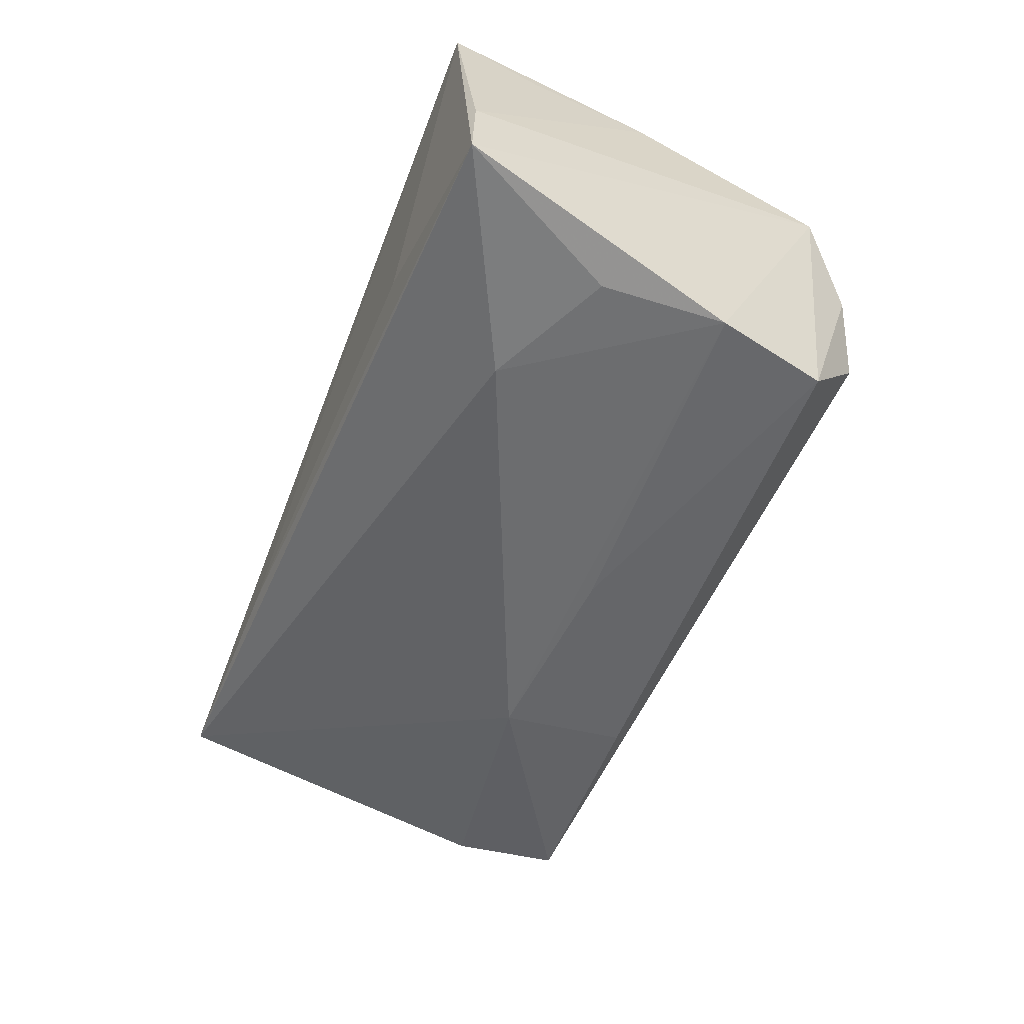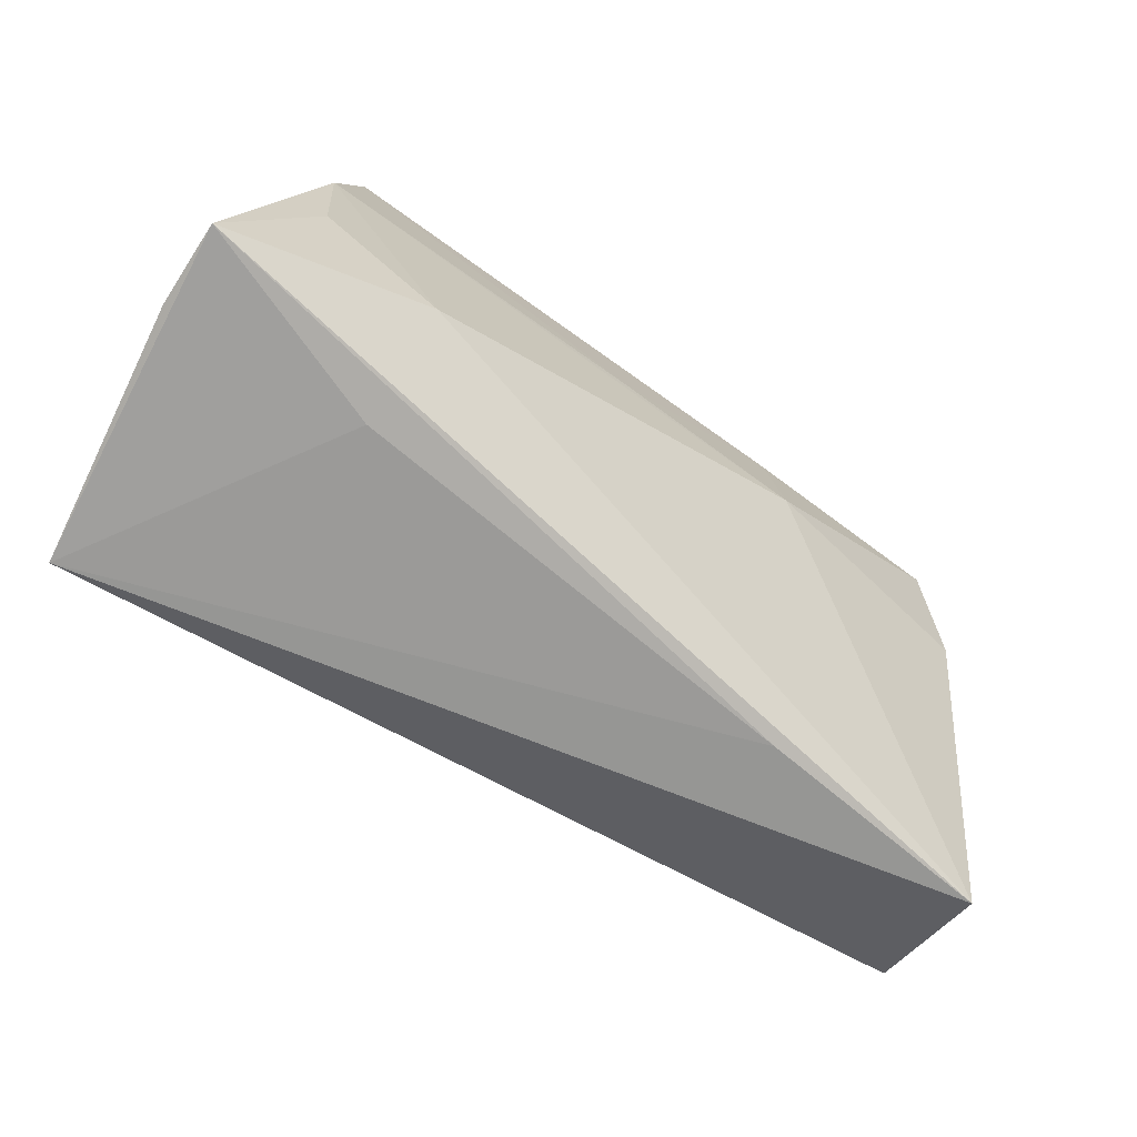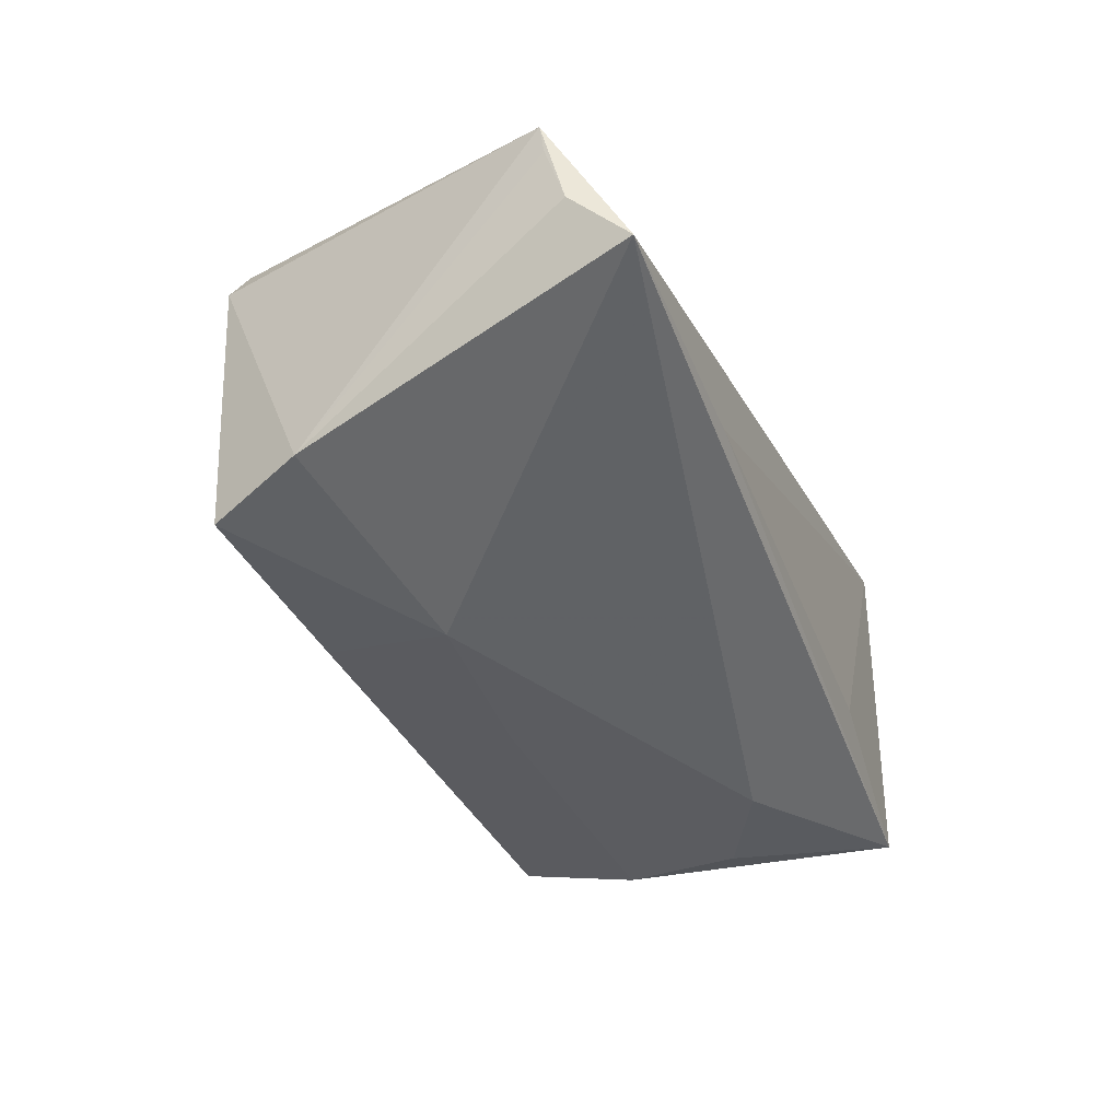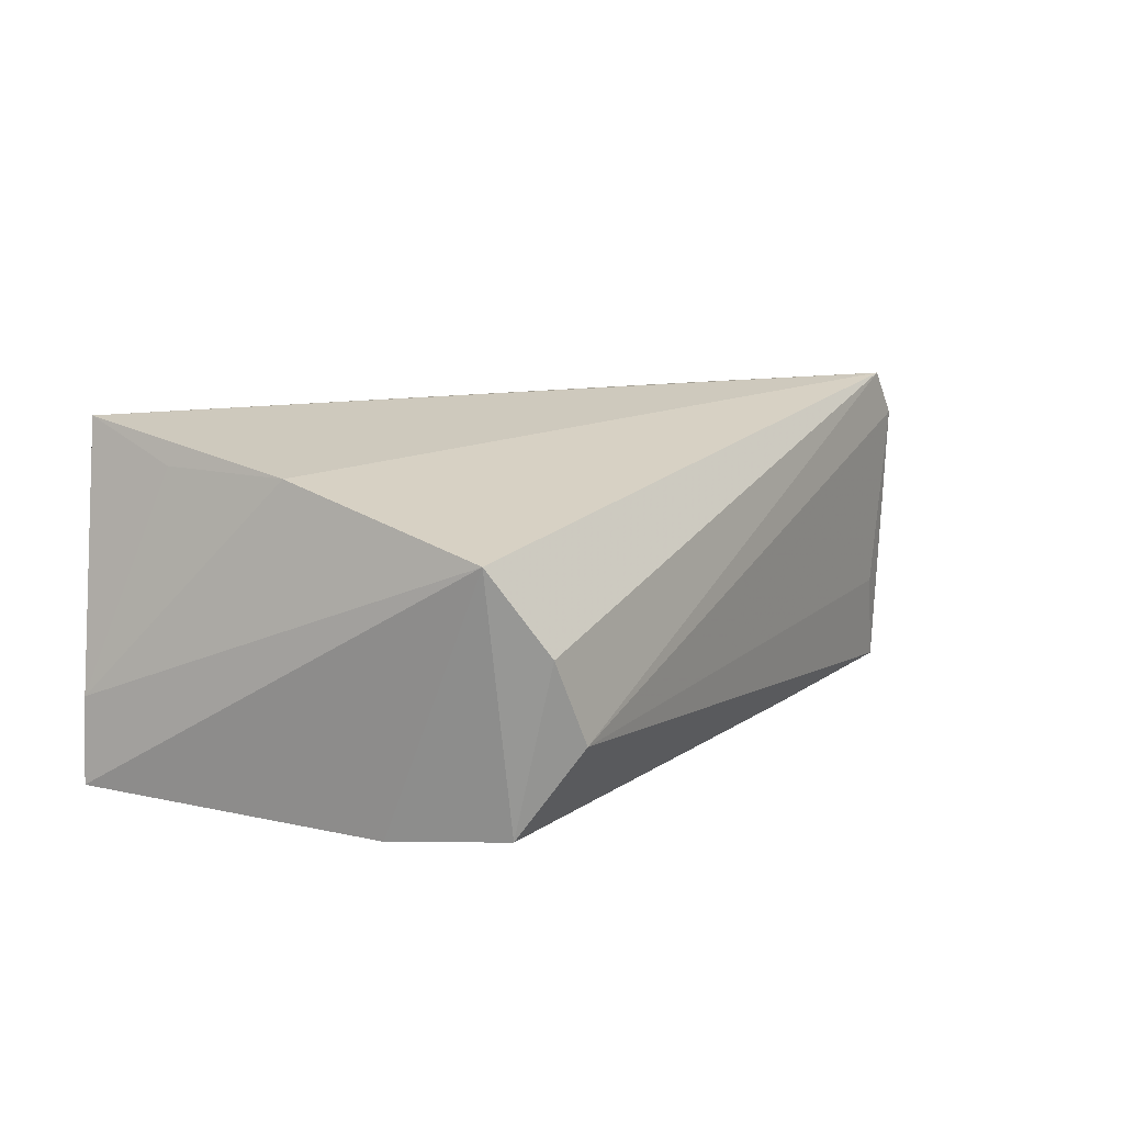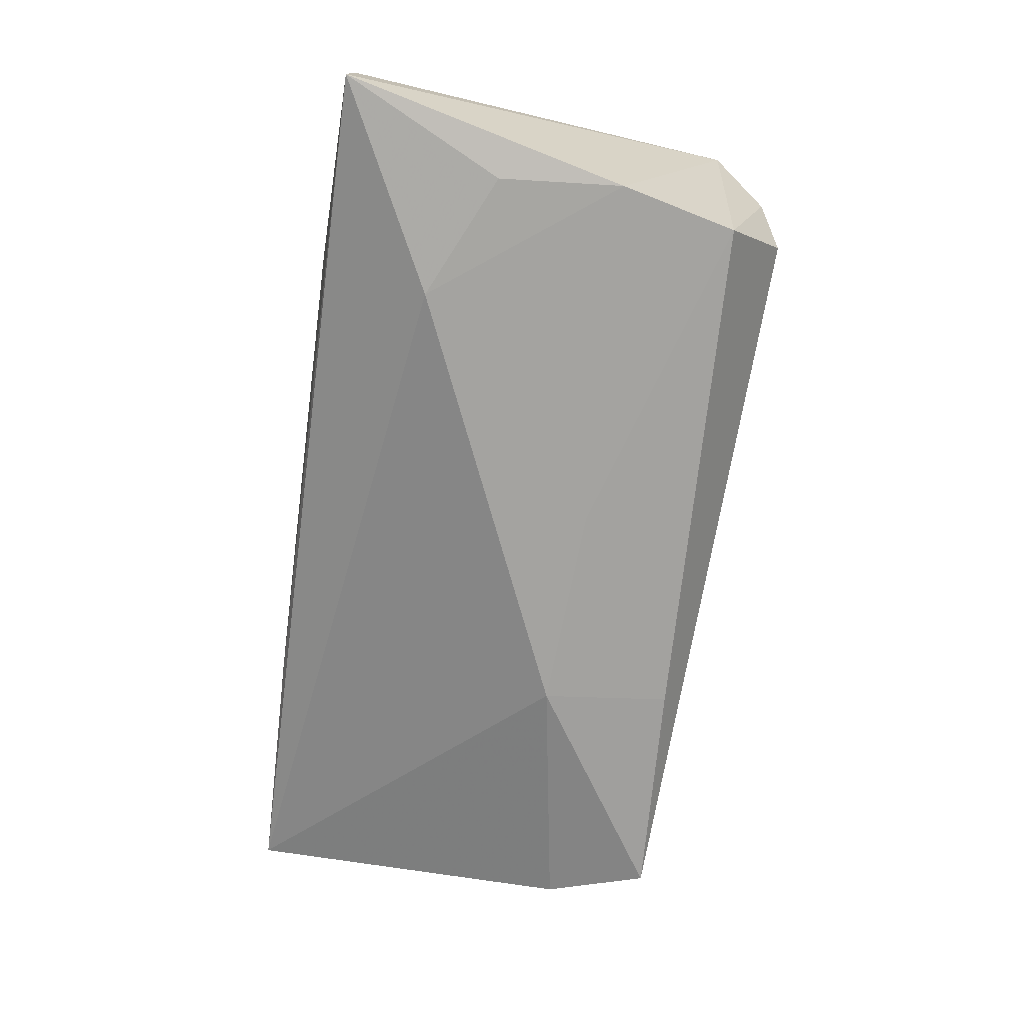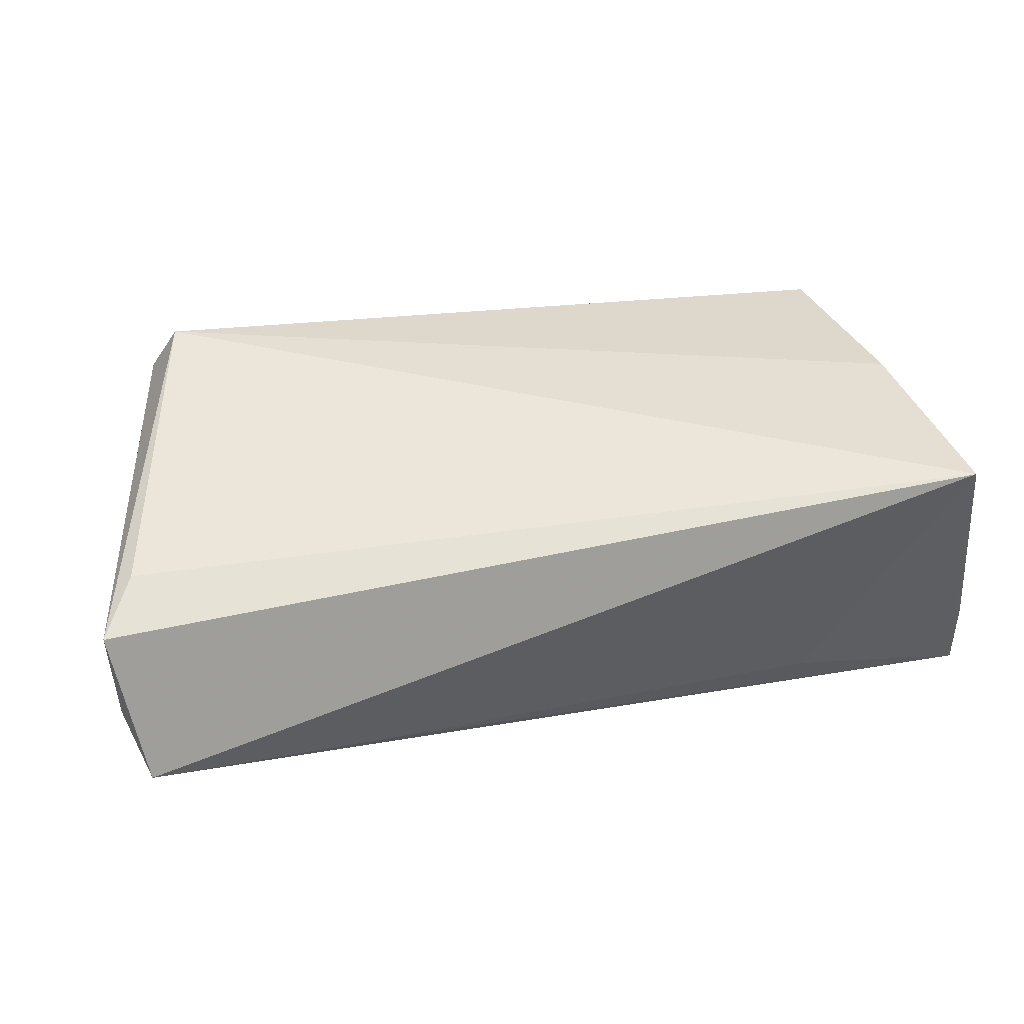
<metadata>
{"format":"obj","ext":"obj","renderer":"f3d","projection":"perspective","resolution":1024,"background":"white","views":[{"elev":-55.1,"azim":68.0,"up":"+Z"},{"elev":-69.4,"azim":145.5,"up":"+Y"},{"elev":-33.8,"azim":-69.6,"up":"+Z"},{"elev":10.6,"azim":121.4,"up":"+Z"},{"elev":-74.4,"azim":82.4,"up":"+Z"},{"elev":48.9,"azim":-16.4,"up":"+Z"}]}
</metadata>
<code>
v -0.06186 -0.02127 0.004043
v 0.05038 -0.02855 0.02201
v -0.04887 0.02536 -0.01878
v -0.04506 0.02655 -0.007363
v 0.002978 0.01002 -0.0222
v -0.04433 0.0271 0.02201
v 0.04406 0.0291 -0.0007295
v 0.0464 0.008495 -0.02325
v -0.0481 0.02749 0.01628
v 0.04986 -0.001603 0.01669
v -0.06182 -0.01881 0.01165
v 0.04266 0.0231 -0.02189
v 0.05514 -0.02751 -0.02013
v -0.057 -0.01089 0.01755
v -0.02248 0.008313 -0.02163
v 0.05493 -0.02714 -0.009659
v -0.0599 -0.02816 -0.001898
v 0.03014 -0.02855 -0.01112
v 0.02959 -0.01442 -0.02267
v -0.05382 0.01324 -0.01568
v 0.04872 0.02333 0.009344
v 0.04523 -0.007082 -0.02292
v -0.06191 -0.01826 0.01544
v 0.05065 -0.01721 0.01707
v -0.02144 0.02439 -0.02014
v 0.0399 0.03071 -0.0108
v -0.02869 -0.02855 -0.005253
f 12 3 26
f 13 2 18
f 17 2 23
f 23 2 14
f 14 6 23
f 2 6 14
f 23 6 9
f 9 6 26
f 13 17 19
f 13 18 27
f 27 17 13
f 27 18 2
f 2 17 27
f 23 11 1
f 1 17 23
f 10 6 2
f 10 21 6
f 7 12 26
f 7 21 12
f 26 6 7
f 6 21 7
f 8 21 13
f 12 21 8
f 26 3 4
f 4 9 26
f 3 9 4
f 17 1 20
f 20 1 11
f 20 11 23
f 23 9 20
f 20 9 3
f 24 10 2
f 13 21 16
f 21 10 16
f 10 24 16
f 16 2 13
f 16 24 2
f 13 19 22
f 22 8 13
f 19 8 22
f 15 8 19
f 15 20 3
f 15 19 17
f 17 20 15
f 3 12 25
f 25 15 3
f 12 8 5
f 8 15 5
f 5 25 12
f 15 25 5

</code>
